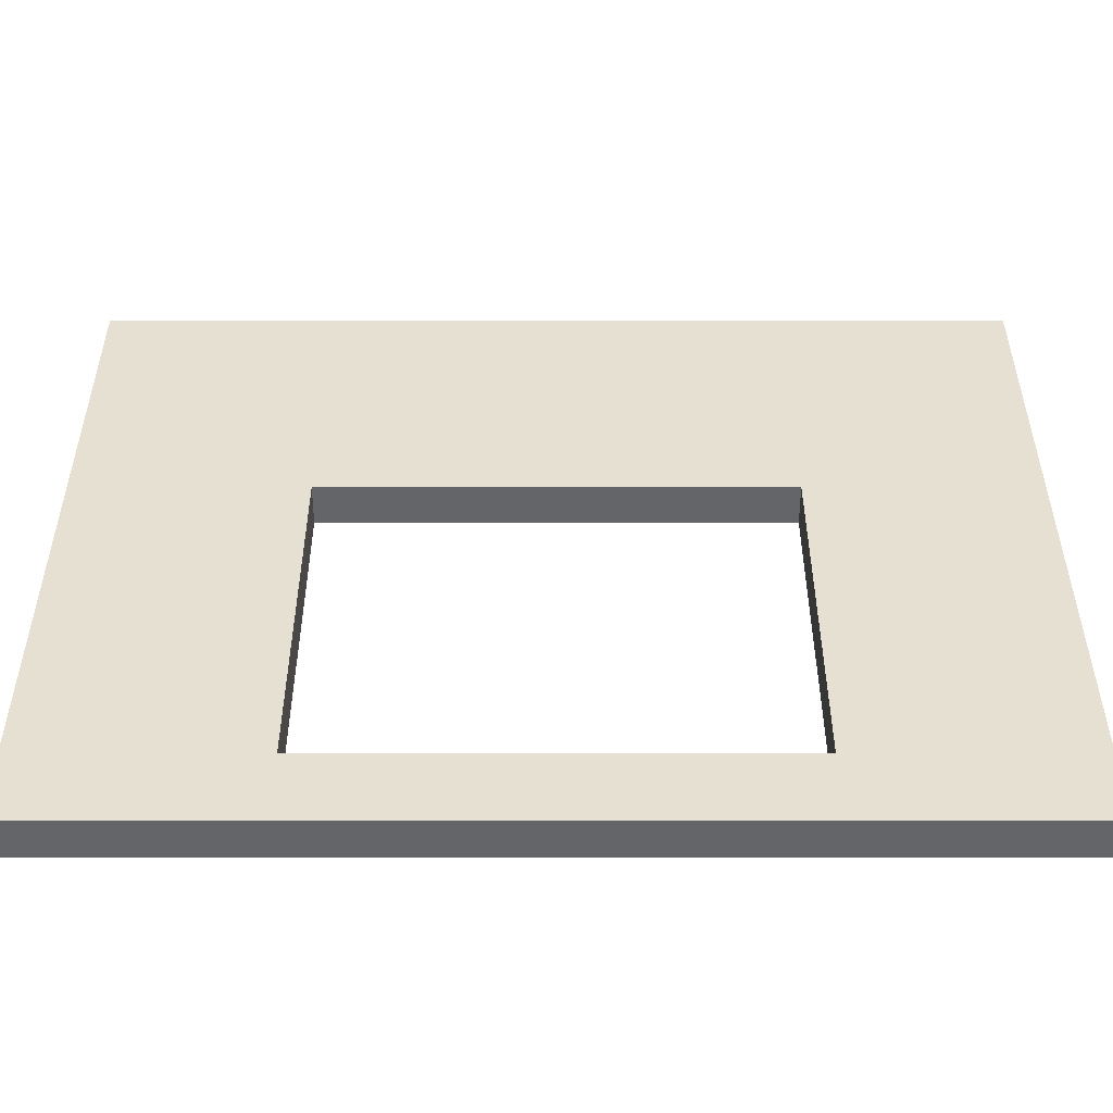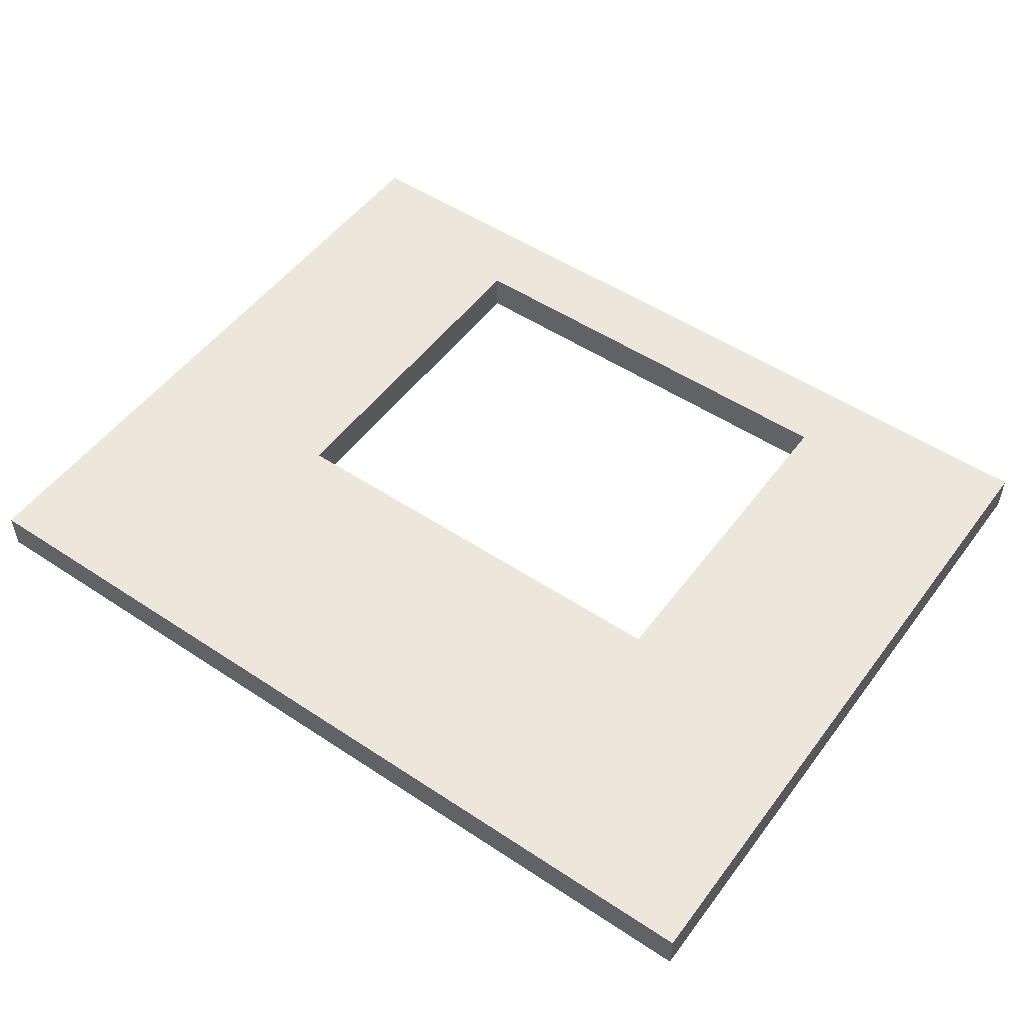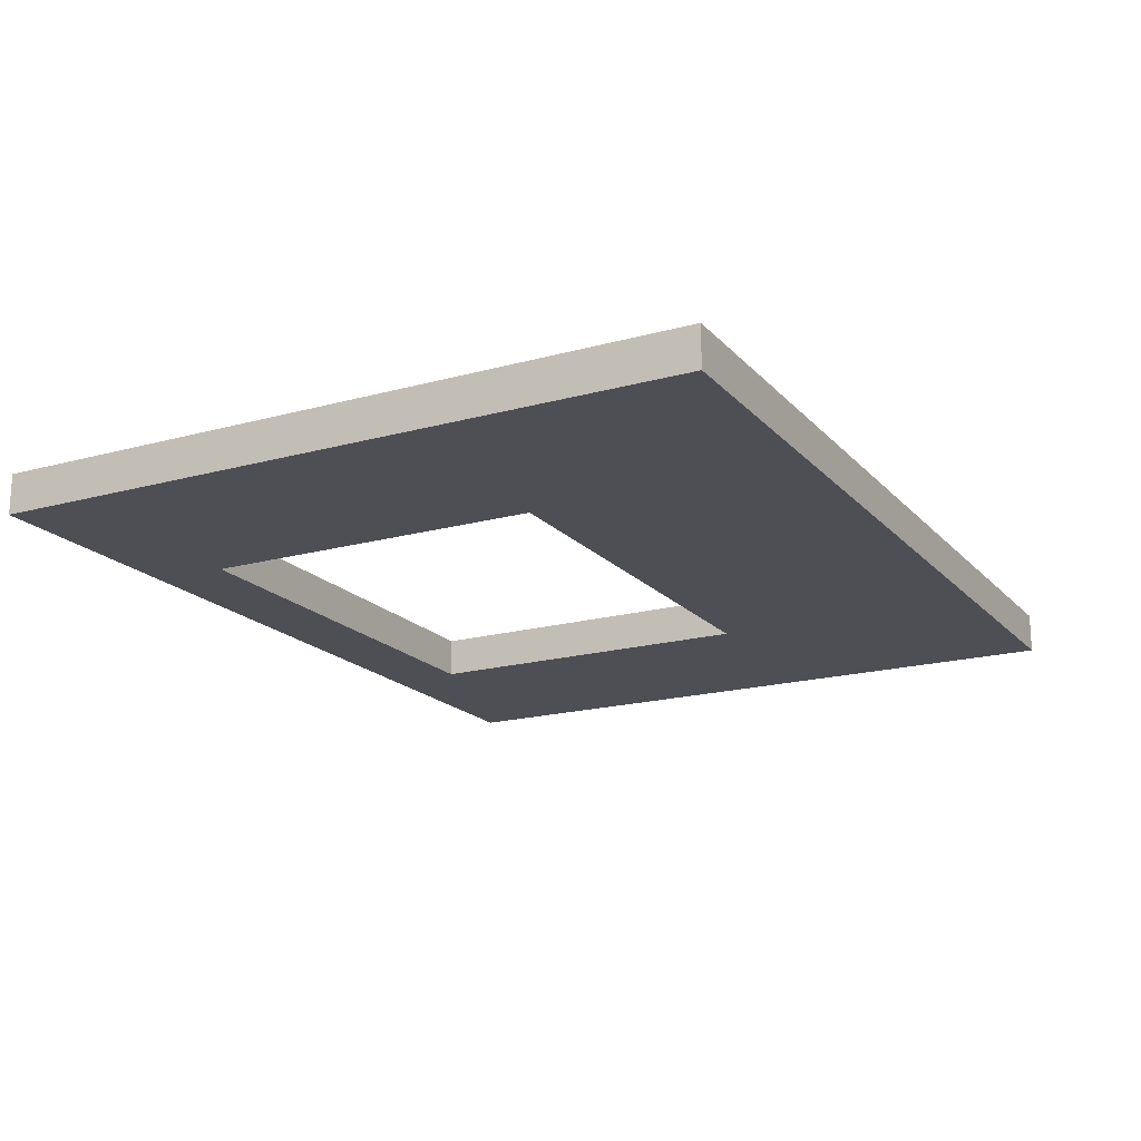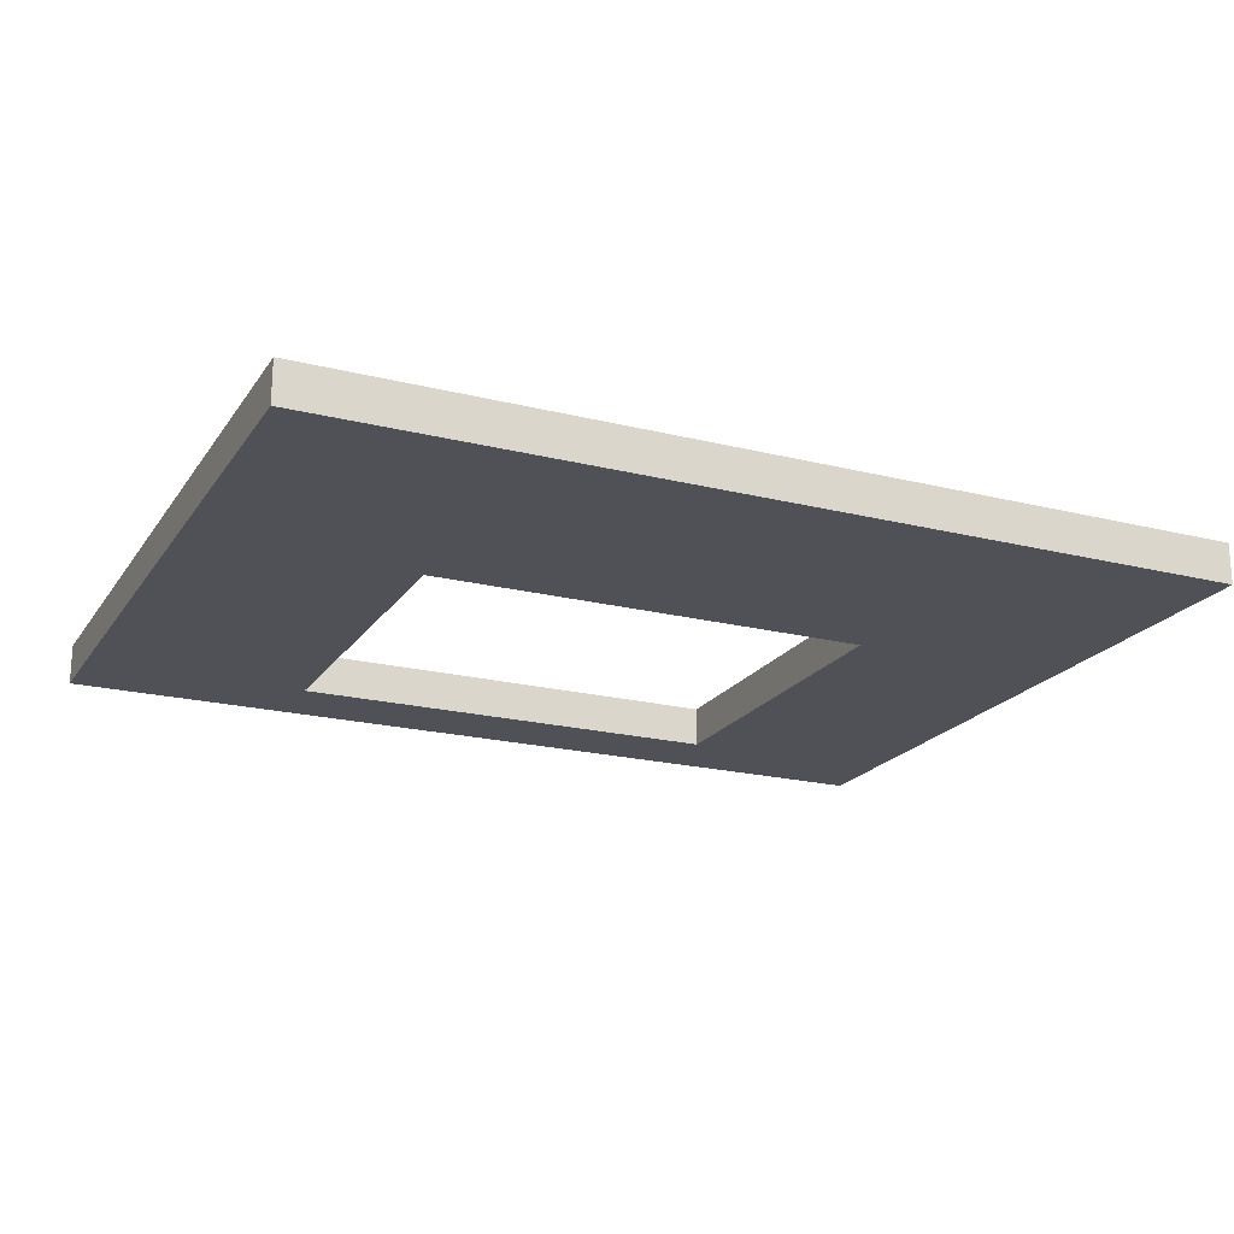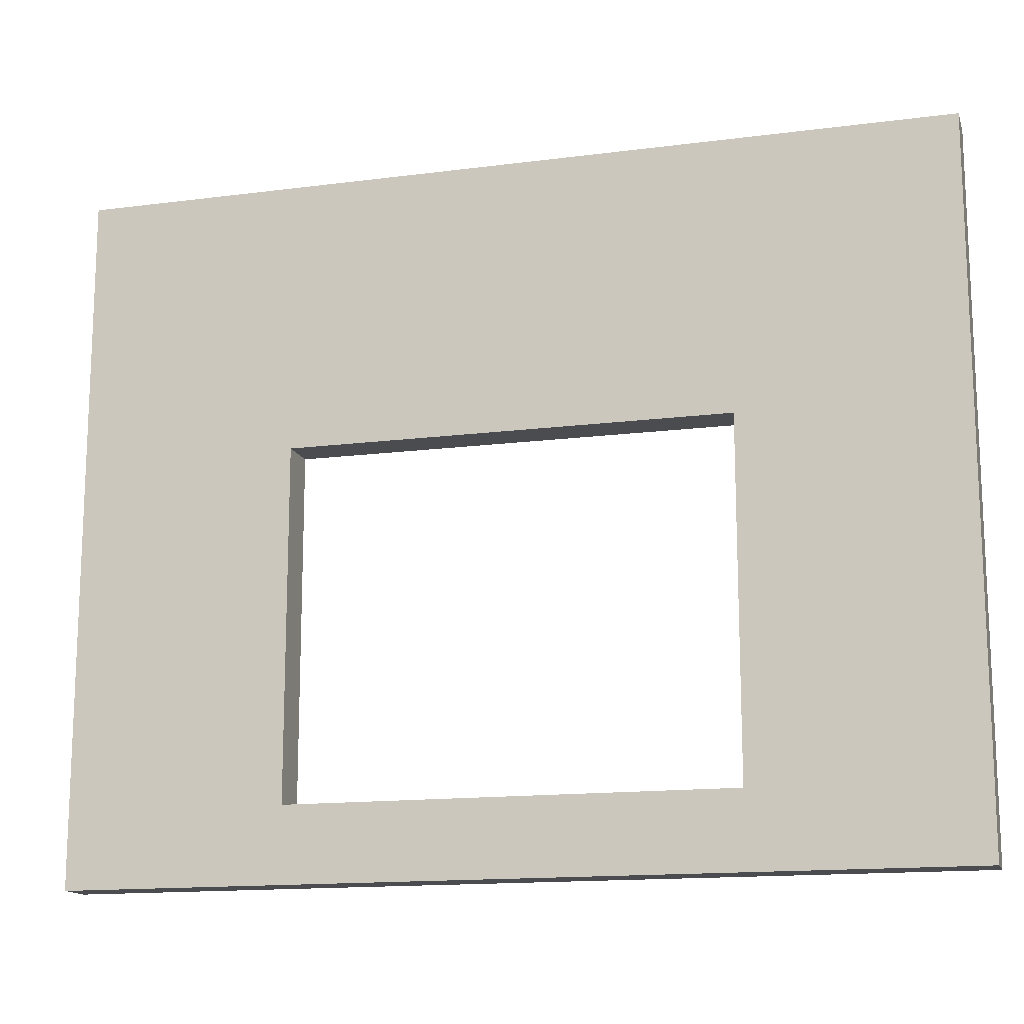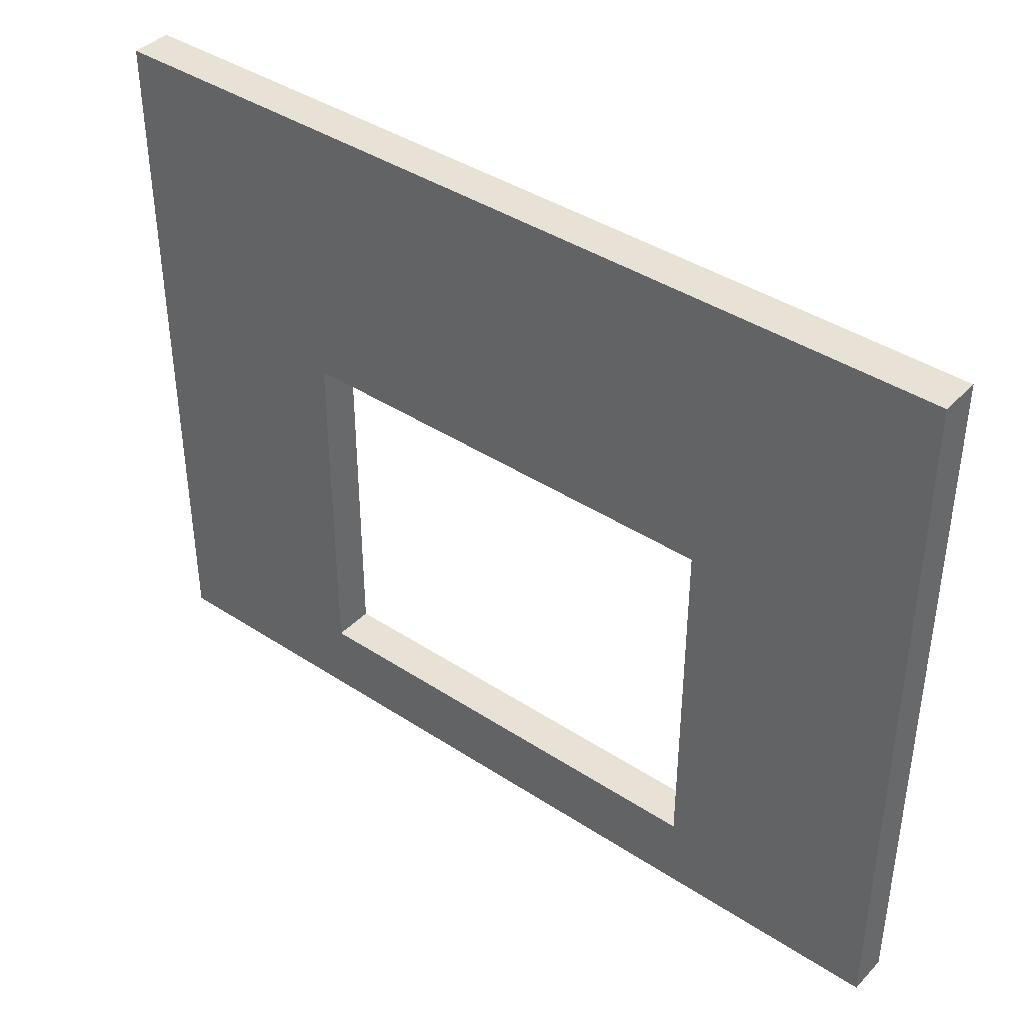
<metadata>
{"format":"obj","ext":"obj","renderer":"f3d","projection":"perspective","resolution":1024,"background":"white","views":[{"elev":-51.6,"azim":-180.0,"up":"+Y"},{"elev":51.6,"azim":-144.3,"up":"+Z"},{"elev":-18.3,"azim":118.1,"up":"+Z"},{"elev":-20.4,"azim":155.5,"up":"+Z"},{"elev":-14.7,"azim":-164.3,"up":"+Y"},{"elev":40.3,"azim":-141.1,"up":"+Y"}]}
</metadata>
<code>
v 0.2201 0.075 -0.02
v 0.4403 0.35 -0.02
v 0.4403 0.35 0.02
v 0.2201 0.075 0.02
v -0.2201 0.075 -0.02
v -0.4403 0.35 -0.02
v -0.4403 0.35 0.02
v -0.2201 0.075 0.02
v -0.2201 -0.275 -0.02
v -0.4403 -0.35 -0.02
v -0.4403 -0.35 0.02
v -0.2201 -0.275 0.02
v 0.2201 -0.275 -0.02
v 0.4403 -0.35 -0.02
v 0.4403 -0.35 0.02
v 0.2201 -0.275 0.02
f 1 5 2
f 2 5 6
f 2 6 3
f 3 6 7
f 3 7 4
f 4 7 8
f 4 8 1
f 1 8 5
f 5 9 6
f 6 9 10
f 6 10 7
f 7 10 11
f 7 11 8
f 8 11 12
f 8 12 5
f 5 12 9
f 9 13 10
f 10 13 14
f 10 14 11
f 11 14 15
f 11 15 12
f 12 15 16
f 12 16 9
f 9 16 13
f 13 1 14
f 14 1 2
f 14 2 15
f 15 2 3
f 15 3 16
f 16 3 4
f 16 4 13
f 13 4 1

</code>
